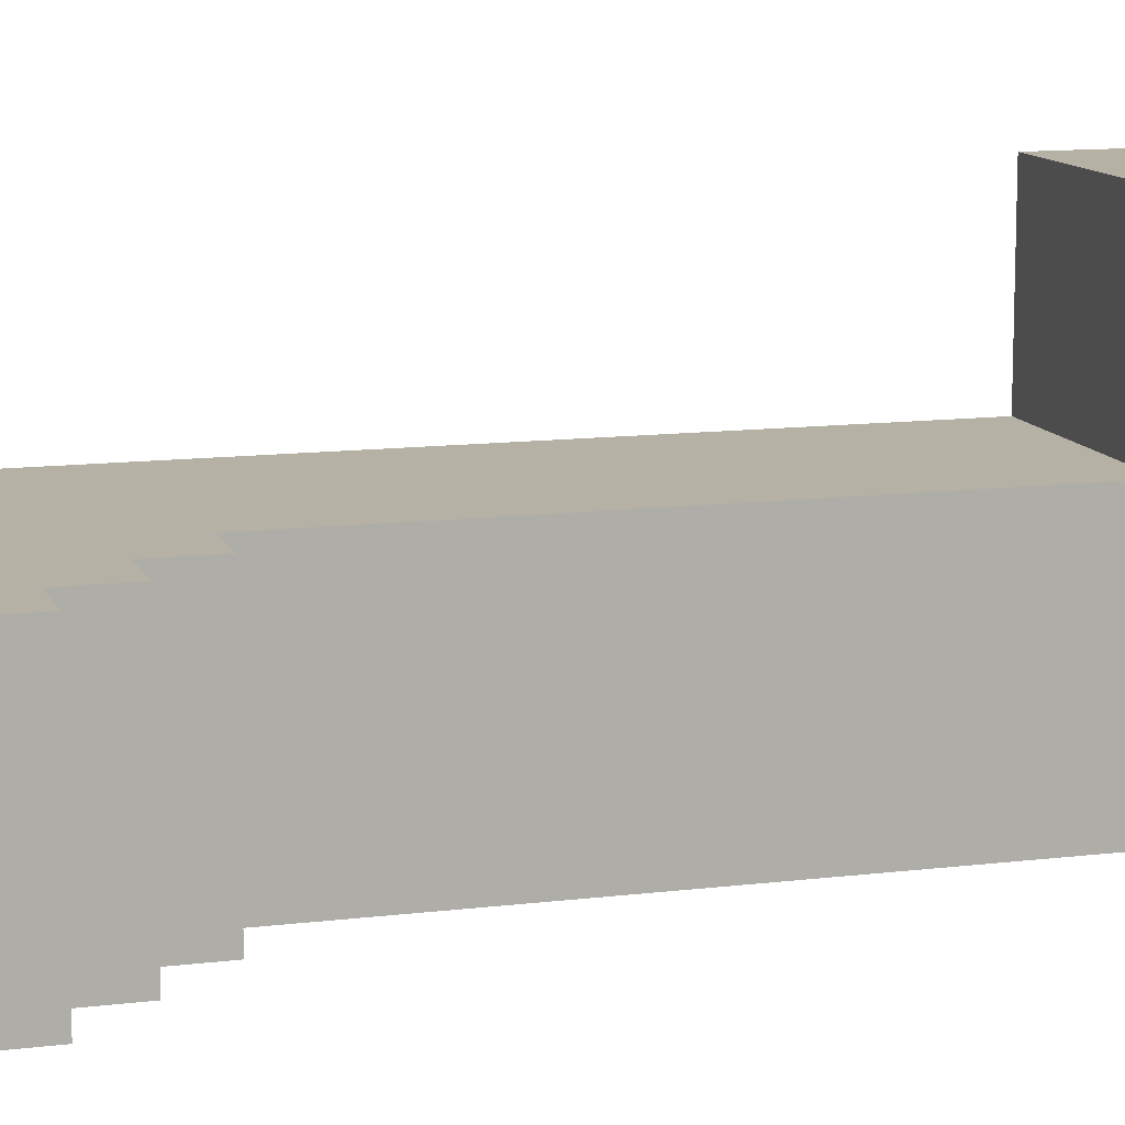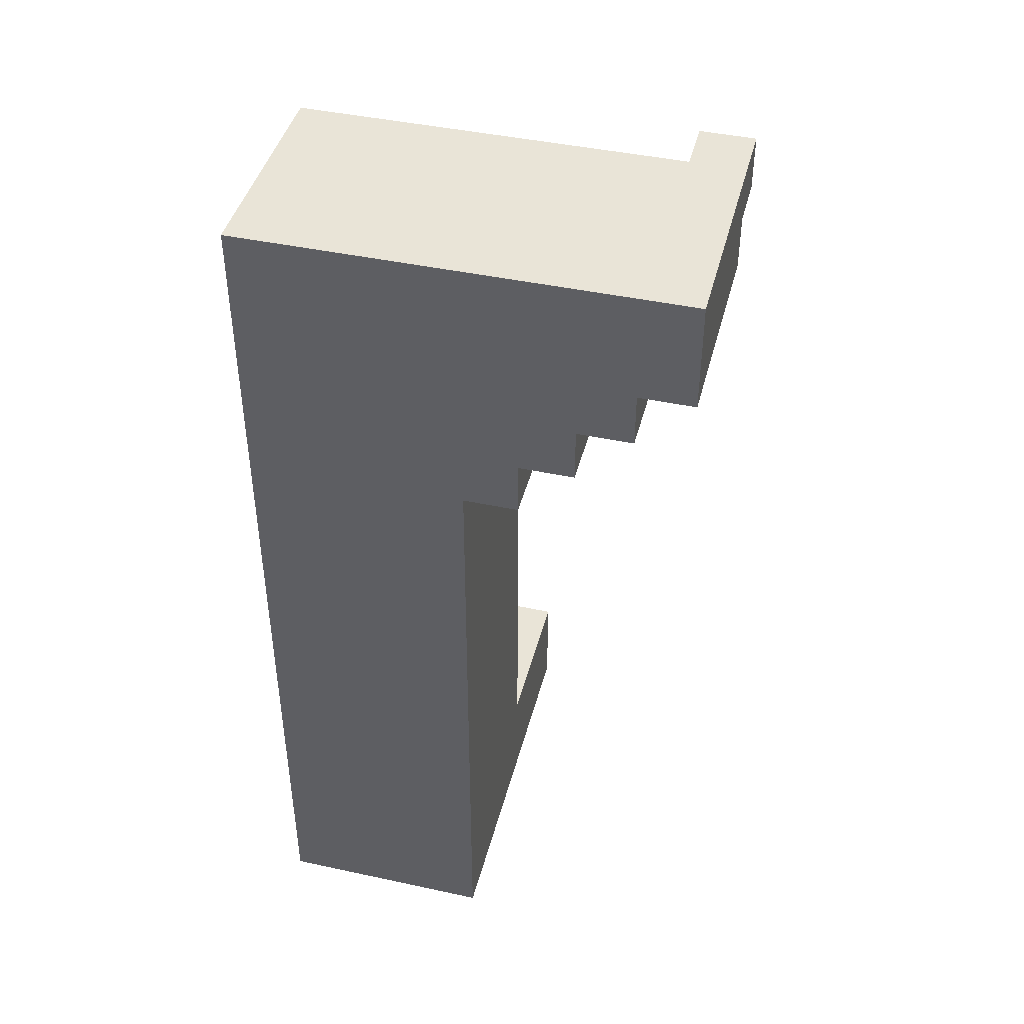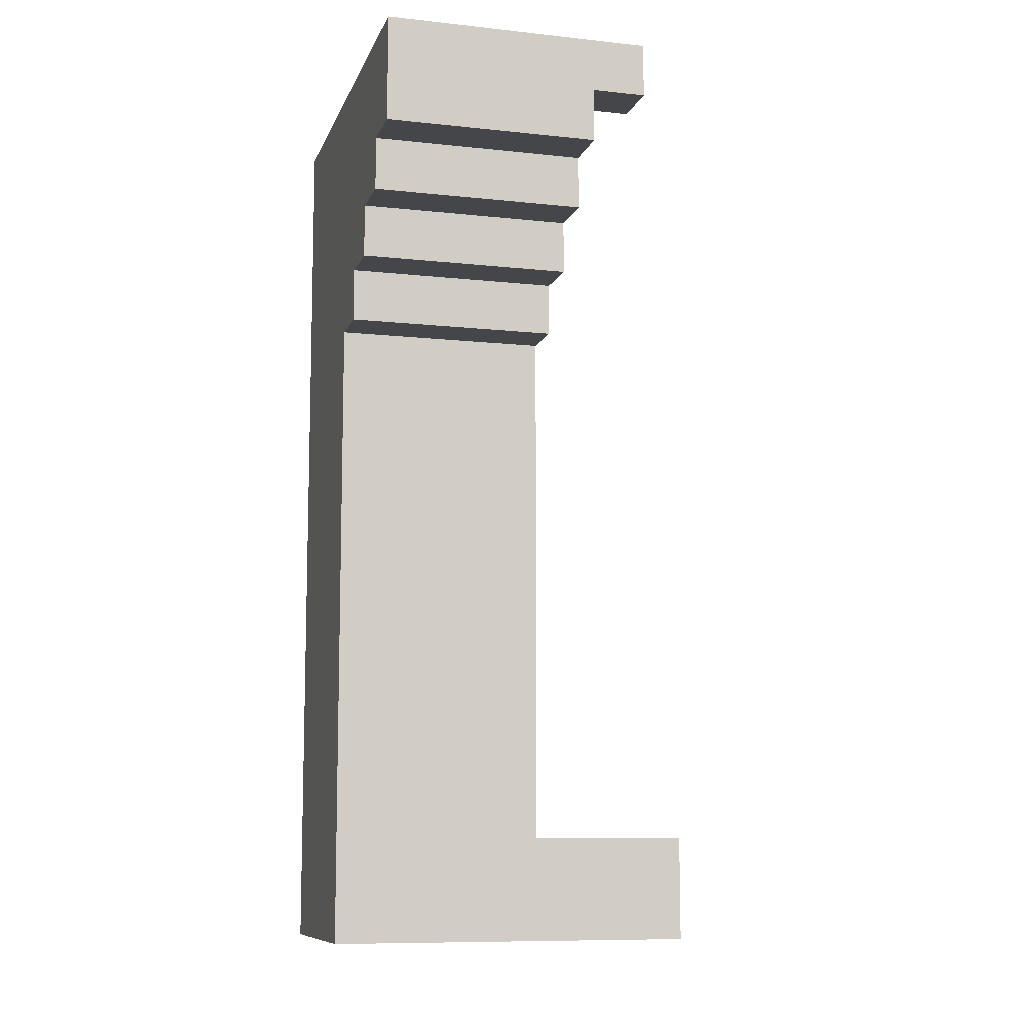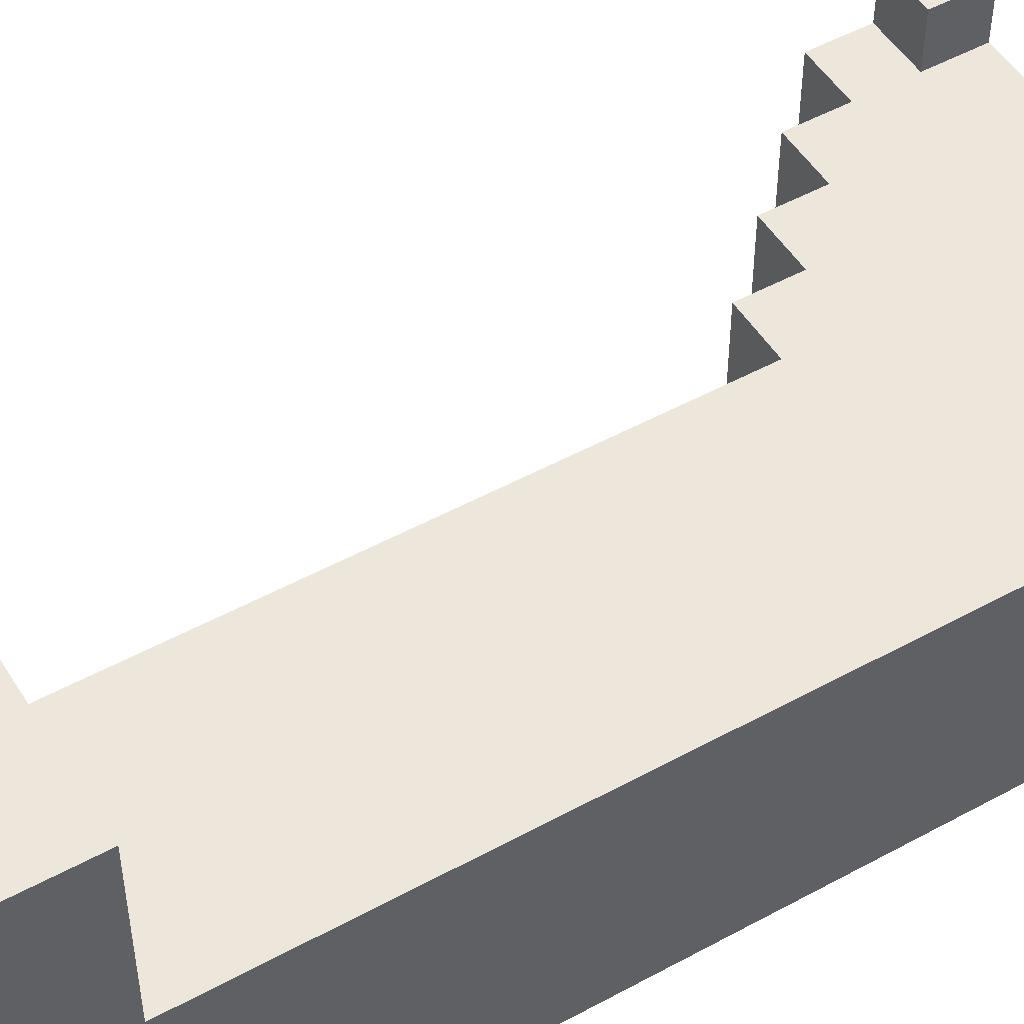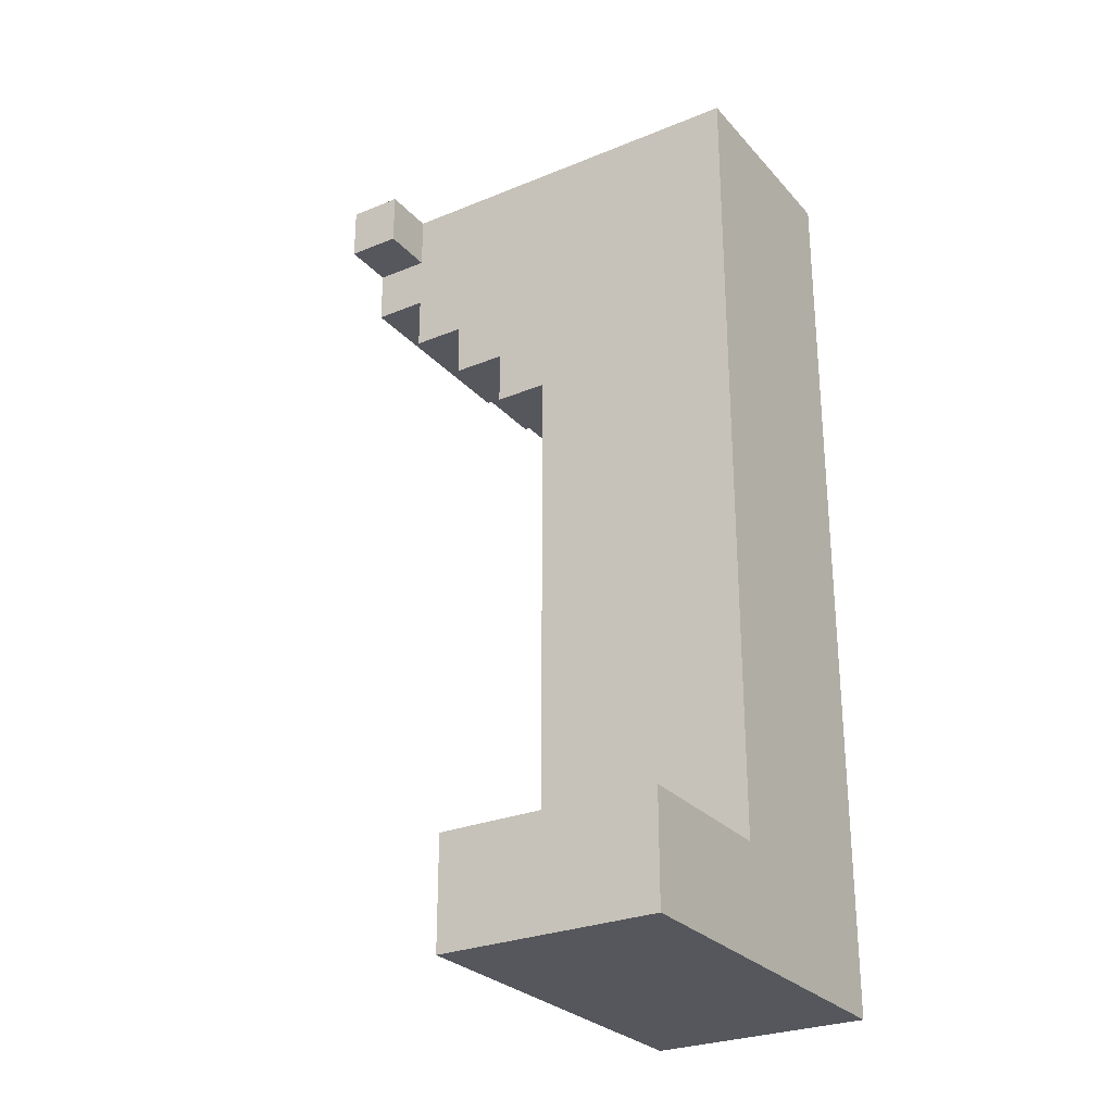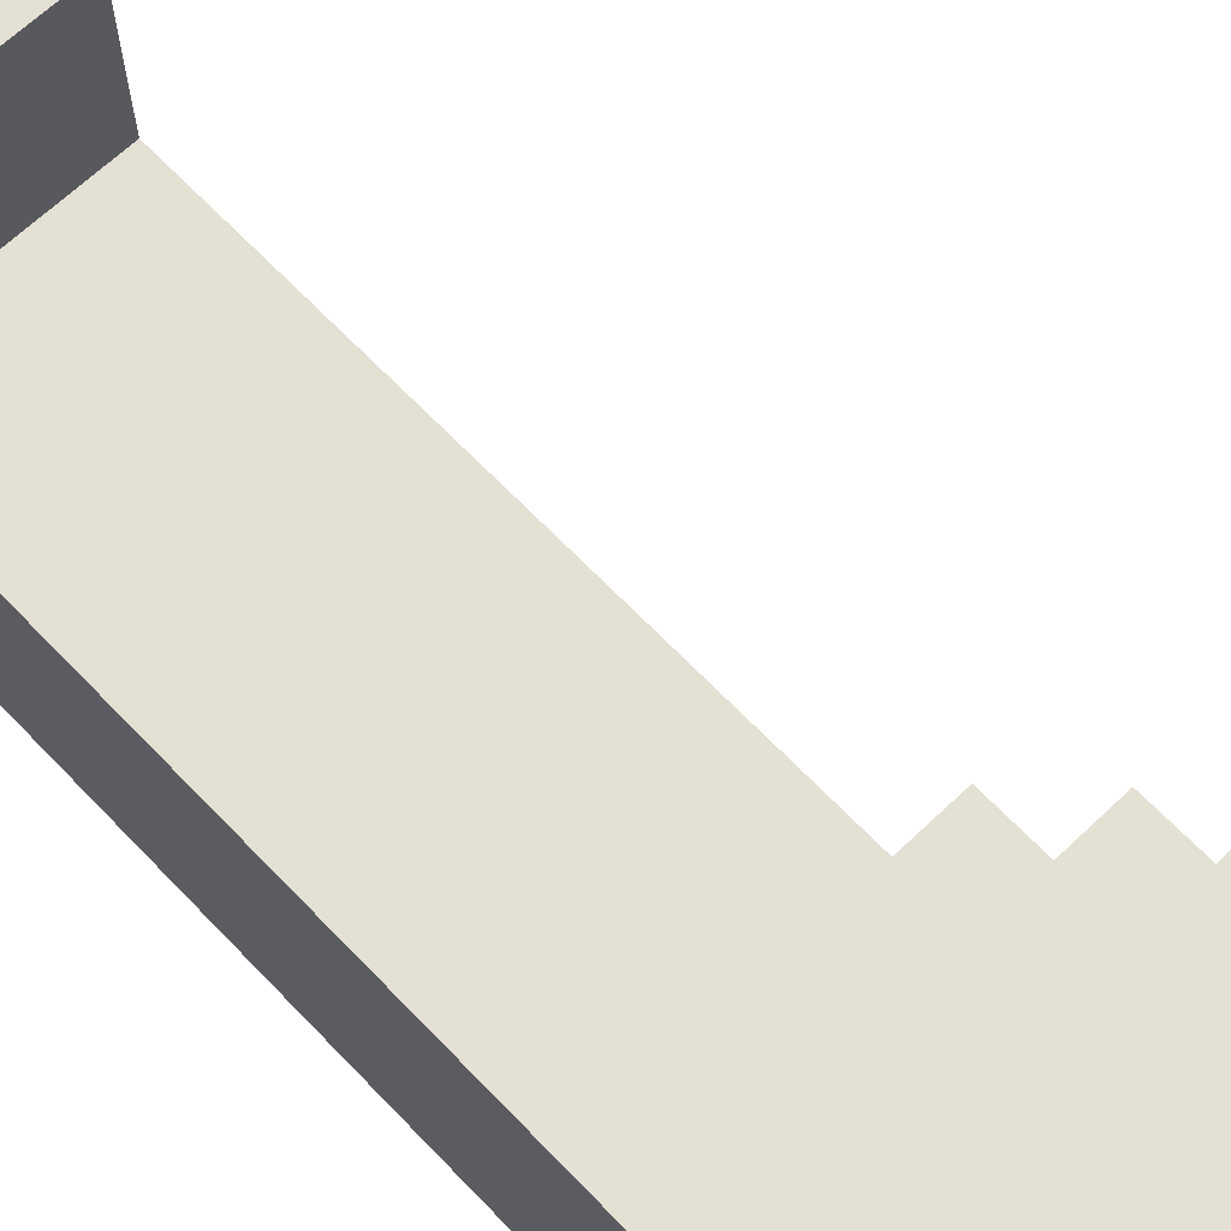
<metadata>
{"format":"obj","ext":"obj","renderer":"f3d","projection":"perspective","resolution":1024,"background":"white","views":[{"elev":11.9,"azim":-106.5,"up":"+Z"},{"elev":43.5,"azim":-165.7,"up":"+Y"},{"elev":-9.7,"azim":-105.6,"up":"+Y"},{"elev":50.4,"azim":59.1,"up":"+Z"},{"elev":-27.5,"azim":32.2,"up":"+Y"},{"elev":66.1,"azim":136.3,"up":"+Z"}]}
</metadata>
<code>
o
v 0 1.5 0.4
v 0 1.5 0
v 0 1.6 0.5
v 0 1.6 0.4
v 0 1.6 0.1
v 0 1.7 0.5
v 0 1.7 0.4
v 0 1.7 0.1
v 0 1.7 0
v 0.1 1.4 0.4
v 0.1 1.4 0
v 0.1 1.5 0.4
v 0.1 1.5 0
v 0.2 1.3 0.4
v 0.2 1.3 0
v 0.2 1.4 0.4
v 0.2 1.4 0
v 0.3 1.2 0.4
v 0.3 1.2 0
v 0.3 1.3 0.4
v 0.3 1.3 0
v 0.4 0 0.7
v 0.4 0 0
v 0.4 0.2 0.7
v 0.4 0.2 0.4
v 0.4 0.5 0.4
v 0.4 0.5 0
v 0.4 0.7 0.4
v 0.4 0.7 0
v 0.4 0.8 0.4
v 0.4 0.8 0
v 0.4 0.9 0.4
v 0.4 0.9 0
v 0.4 1 0.4
v 0.4 1 0
v 0.4 1.2 0.4
v 0.4 1.2 0
v 0.1 1.6 0.5
v 0.1 1.6 0.4
v 0.1 1.7 0.5
v 0.1 1.7 0.4
v 0.8 0 0.7
v 0.8 0 0
v 0.8 0.2 0.7
v 0.8 0.2 0.4
v 0.8 0.5 0.4
v 0.8 0.5 0
v 0.8 0.7 0.4
v 0.8 0.7 0
v 0.8 0.8 0.4
v 0.8 0.8 0
v 0.8 0.9 0.4
v 0.8 0.9 0
v 0.8 1 0.4
v 0.8 1 0
v 0.8 1.6 0.3
v 0.8 1.6 0.1
v 0.8 1.7 0.4
v 0.8 1.7 0.3
v 0.8 1.7 0.1
v 0.8 1.7 0
v 0.4 0 0.7
v 0.4 0.2 0.7
v 0.8 0 0.7
v 0.8 0.2 0.7
v 0 1.6 0.5
v 0 1.7 0.5
v 0.1 1.6 0.5
v 0.1 1.7 0.5
v 0 1.5 0.4
v 0 1.6 0.4
v 0.1 1.4 0.4
v 0.1 1.5 0.4
v 0.1 1.6 0.4
v 0.1 1.7 0.4
v 0.2 1.3 0.4
v 0.2 1.4 0.4
v 0.3 1.2 0.4
v 0.3 1.3 0.4
v 0.4 0.2 0.4
v 0.4 0.5 0.4
v 0.4 0.7 0.4
v 0.4 0.8 0.4
v 0.4 0.9 0.4
v 0.4 1 0.4
v 0.4 1.2 0.4
v 0.5 0.8 0.4
v 0.5 0.9 0.4
v 0.7 0.8 0.4
v 0.7 0.9 0.4
v 0.8 0.2 0.4
v 0.8 0.5 0.4
v 0.8 0.7 0.4
v 0.8 0.8 0.4
v 0.8 0.9 0.4
v 0.8 1 0.4
v 0.8 1.7 0.4
v 0 1.5 0
v 0 1.7 0
v 0.1 1.4 0
v 0.1 1.5 0
v 0.2 1.3 0
v 0.2 1.4 0
v 0.3 1.2 0
v 0.3 1.3 0
v 0.4 0 0
v 0.4 0.5 0
v 0.4 0.7 0
v 0.4 0.8 0
v 0.4 0.9 0
v 0.4 1 0
v 0.4 1.2 0
v 0.8 0 0
v 0.8 0.5 0
v 0.8 0.7 0
v 0.8 0.8 0
v 0.8 0.9 0
v 0.8 1 0
v 0.8 1.7 0
v 0.4 0 0.7
v 0.8 0 0.7
v 0.5 0 0.6
v 0.7 0 0.6
v 0.5 0 0.1
v 0.7 0 0.1
v 0.4 0 0
v 0.8 0 0
v 0.3 1.2 0.4
v 0.4 1.2 0.4
v 0.3 1.2 0
v 0.4 1.2 0
v 0.2 1.3 0.4
v 0.3 1.3 0.4
v 0.2 1.3 0
v 0.3 1.3 0
v 0.1 1.4 0.4
v 0.2 1.4 0.4
v 0.1 1.4 0
v 0.2 1.4 0
v 0 1.5 0.4
v 0.1 1.5 0.4
v 0 1.5 0
v 0.1 1.5 0
v 0 1.6 0.5
v 0.1 1.6 0.5
v 0 1.6 0.4
v 0.1 1.6 0.4
v 0.4 0.2 0.7
v 0.8 0.2 0.7
v 0.4 0.2 0.4
v 0.8 0.2 0.4
v 0 1.7 0.5
v 0.1 1.7 0.5
v 0 1.7 0.4
v 0.1 1.7 0.4
v 0.8 1.7 0.4
v 0.1 1.7 0.3
v 0.8 1.7 0.3
v 0 1.7 0.1
v 0.8 1.7 0.1
v 0 1.7 0
v 0.8 1.7 0
f 4 2 1
f 5 2 4
f 6 4 3
f 7 5 4
f 7 4 6
f 8 2 5
f 8 5 7
f 9 2 8
f 12 11 10
f 13 11 12
f 16 15 14
f 17 15 16
f 20 19 18
f 21 19 20
f 24 23 22
f 25 23 24
f 26 23 25
f 27 23 26
f 28 27 26
f 29 27 28
f 30 29 28
f 31 29 30
f 32 31 30
f 33 31 32
f 34 33 32
f 35 33 34
f 36 35 34
f 37 35 36
f 38 39 40
f 40 39 41
f 42 43 44
f 44 43 45
f 45 43 46
f 46 43 47
f 46 47 48
f 48 47 49
f 48 49 50
f 50 49 51
f 50 51 52
f 52 51 53
f 52 53 54
f 54 53 55
f 54 55 56
f 56 55 57
f 54 56 58
f 56 57 59
f 58 56 59
f 57 55 60
f 59 57 60
f 60 55 61
f 64 63 62
f 65 63 64
f 68 67 66
f 69 67 68
f 73 71 70
f 74 71 73
f 77 73 72
f 77 75 74
f 77 74 73
f 79 77 76
f 86 79 78
f 87 83 82
f 87 84 83
f 88 85 84
f 88 84 87
f 89 87 82
f 89 88 87
f 90 85 88
f 90 88 89
f 91 81 80
f 92 82 81
f 92 81 91
f 93 89 82
f 93 82 92
f 94 90 89
f 94 89 93
f 95 85 90
f 95 90 94
f 96 86 85
f 96 85 95
f 97 75 77
f 97 86 96
f 97 77 79
f 97 79 86
f 98 99 101
f 100 101 103
f 102 103 105
f 104 105 112
f 106 107 113
f 107 108 114
f 113 107 114
f 108 109 115
f 114 108 115
f 109 110 116
f 115 109 116
f 110 111 117
f 116 110 117
f 111 112 118
f 117 111 118
f 101 99 119
f 118 112 119
f 103 101 119
f 112 105 119
f 105 103 119
f 122 121 120
f 123 121 122
f 124 122 120
f 124 123 122
f 125 121 123
f 125 123 124
f 126 124 120
f 126 125 124
f 127 121 125
f 127 125 126
f 130 129 128
f 131 129 130
f 134 133 132
f 135 133 134
f 138 137 136
f 139 137 138
f 142 141 140
f 143 141 142
f 146 145 144
f 147 145 146
f 148 149 150
f 150 149 151
f 152 153 154
f 154 153 155
f 154 155 157
f 155 156 157
f 157 156 158
f 154 157 159
f 157 158 159
f 159 158 160
f 159 160 161
f 161 160 162

</code>
